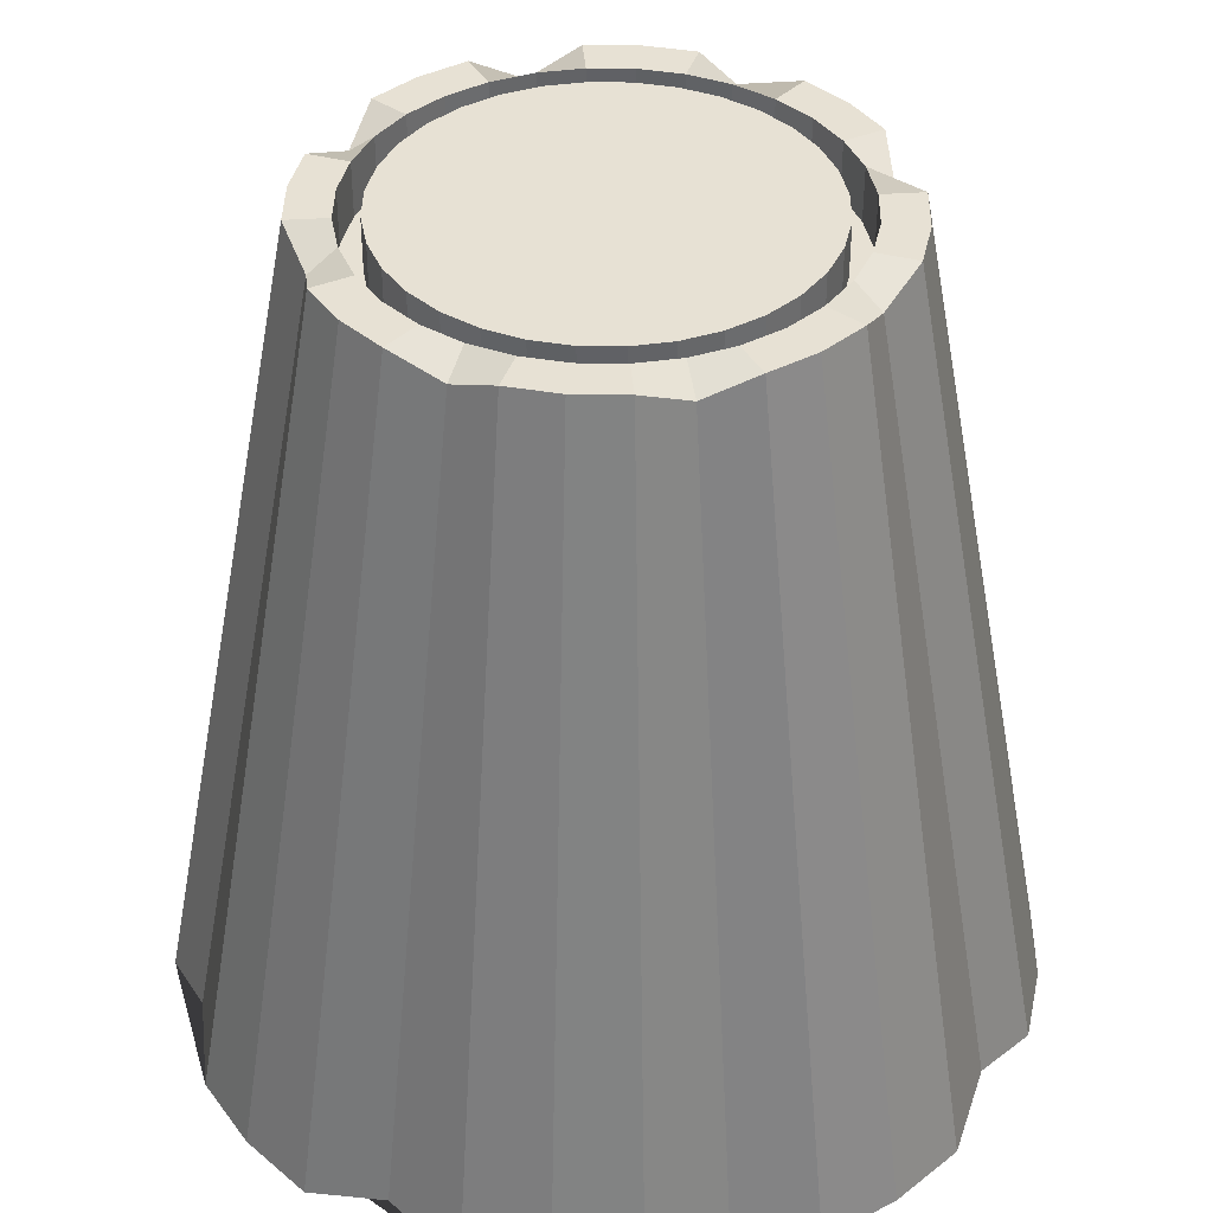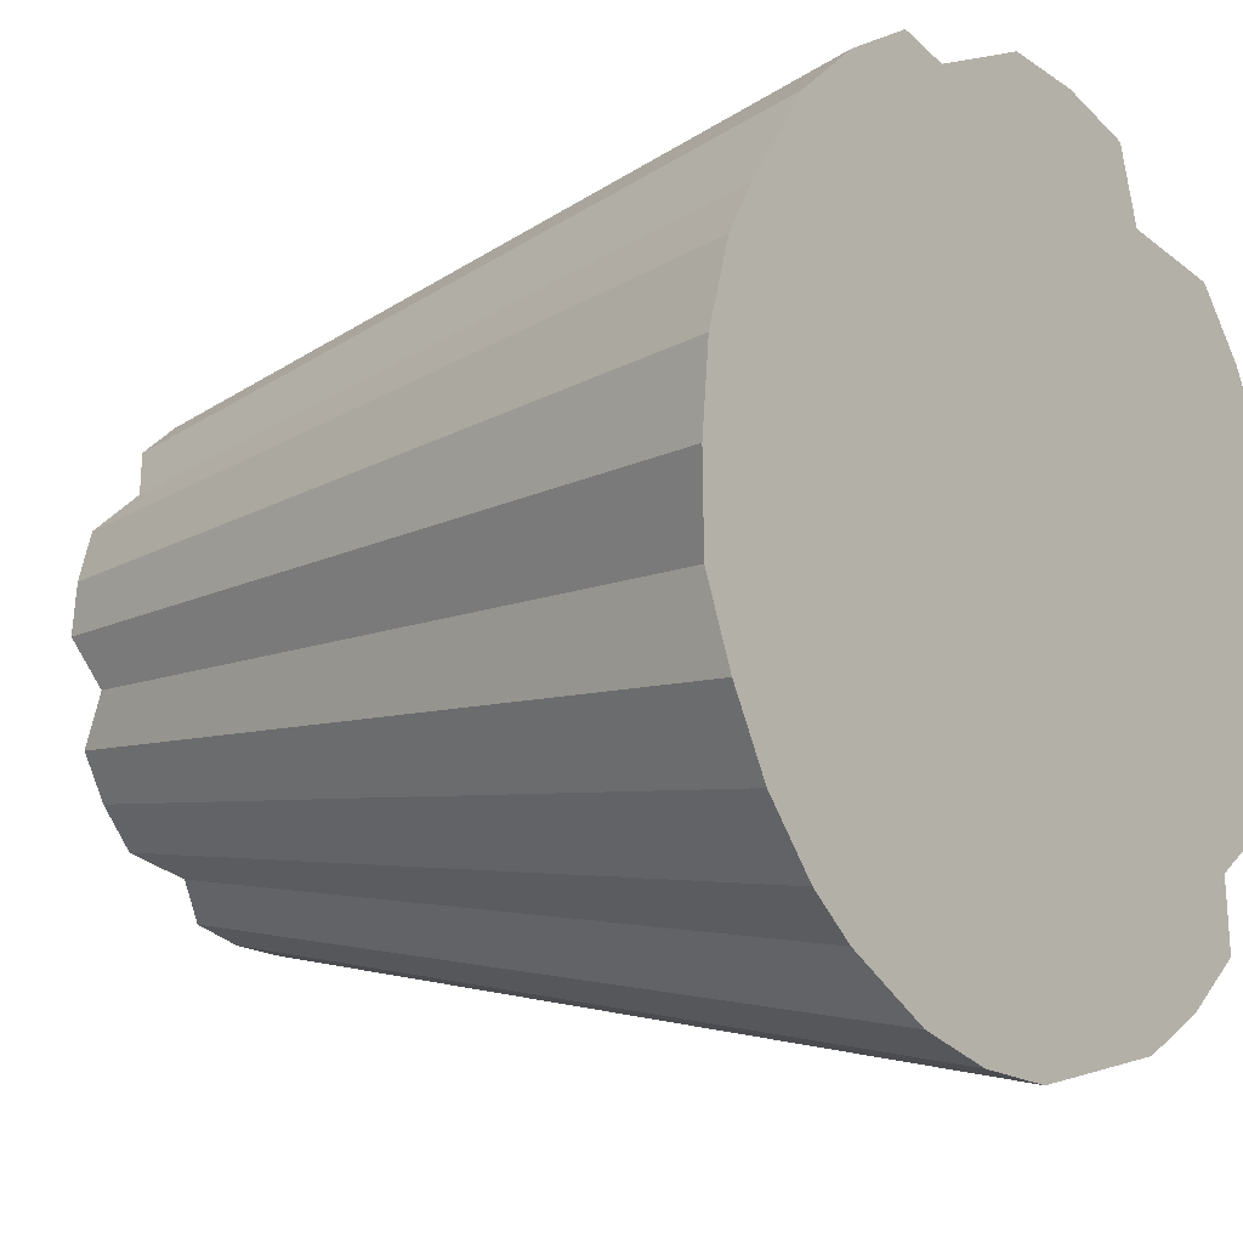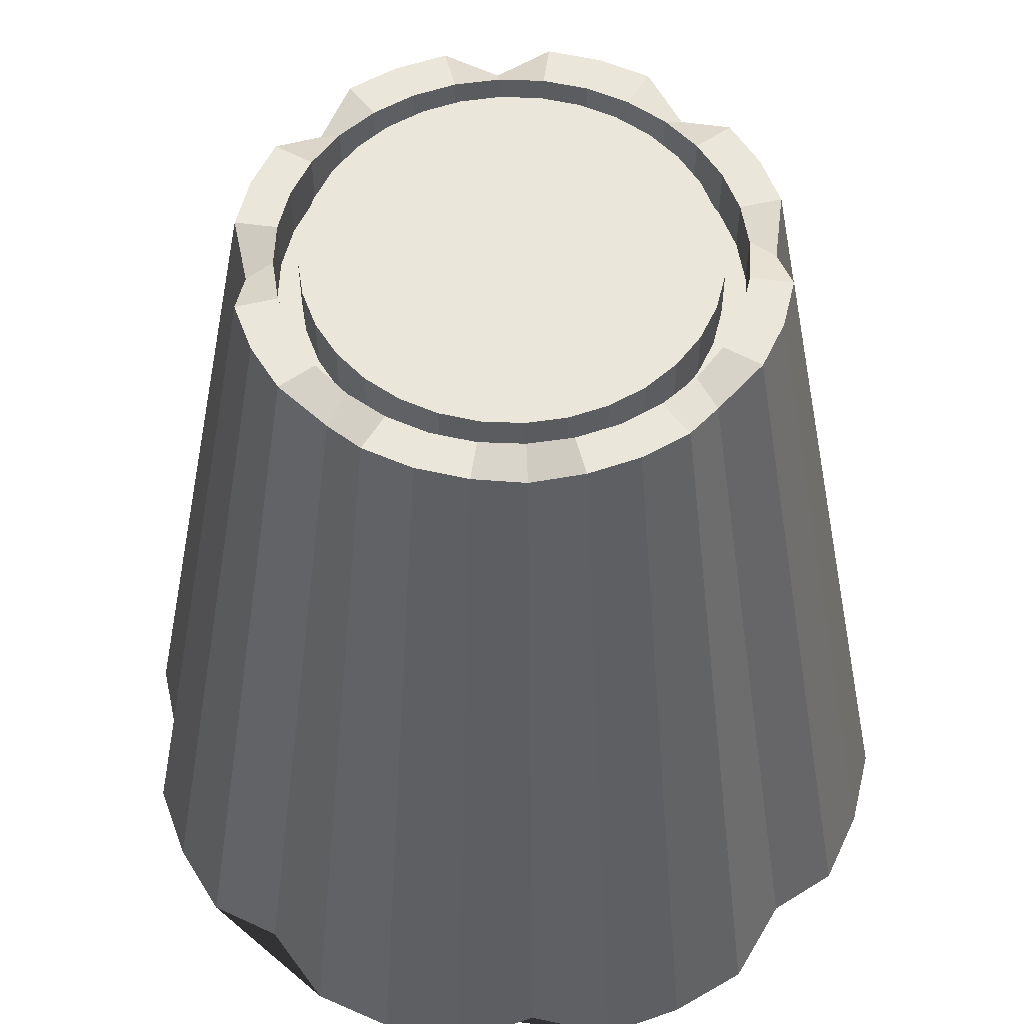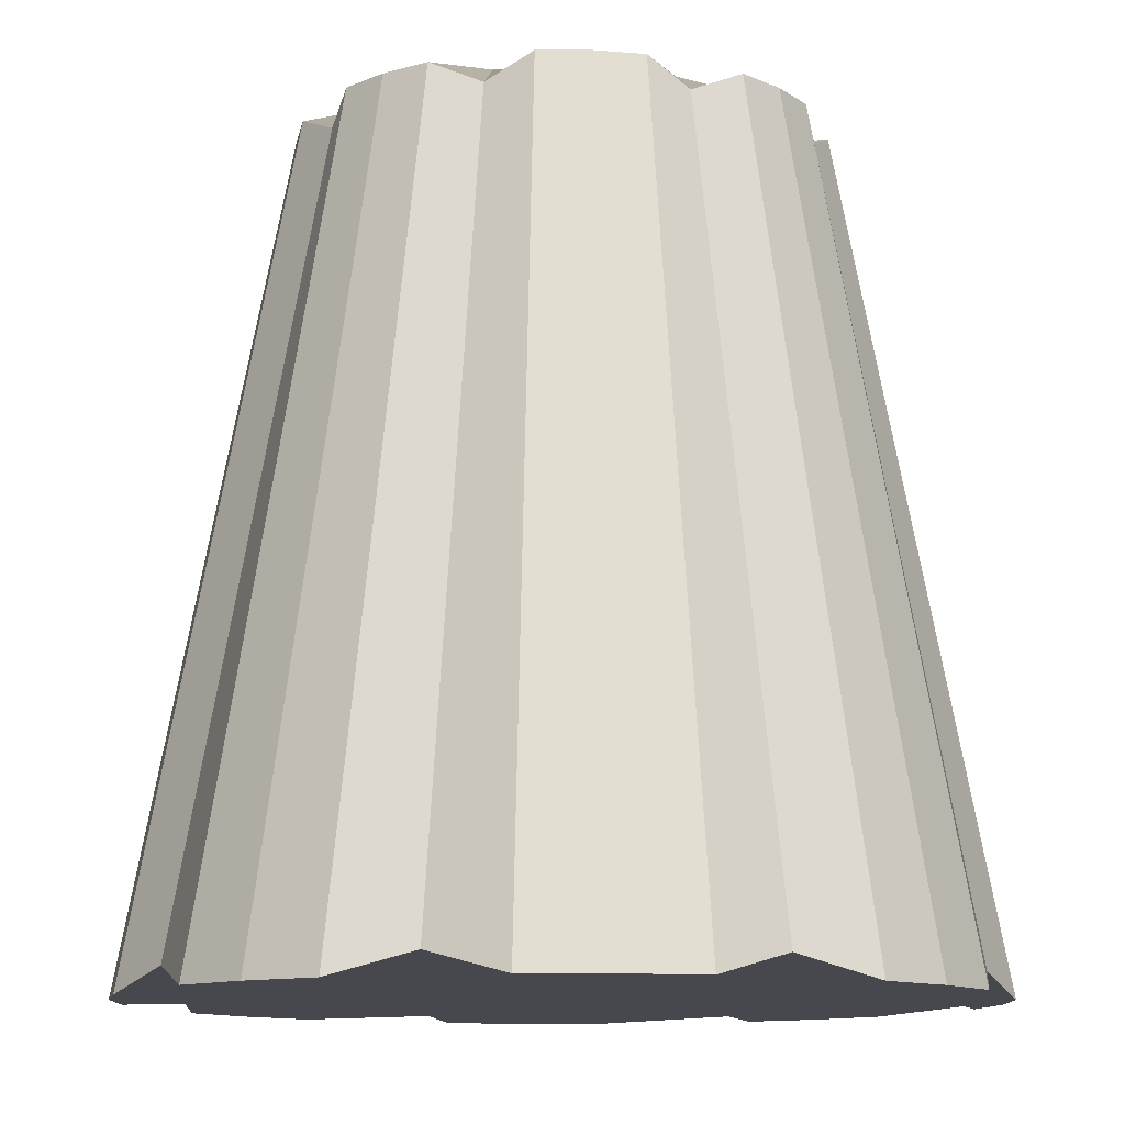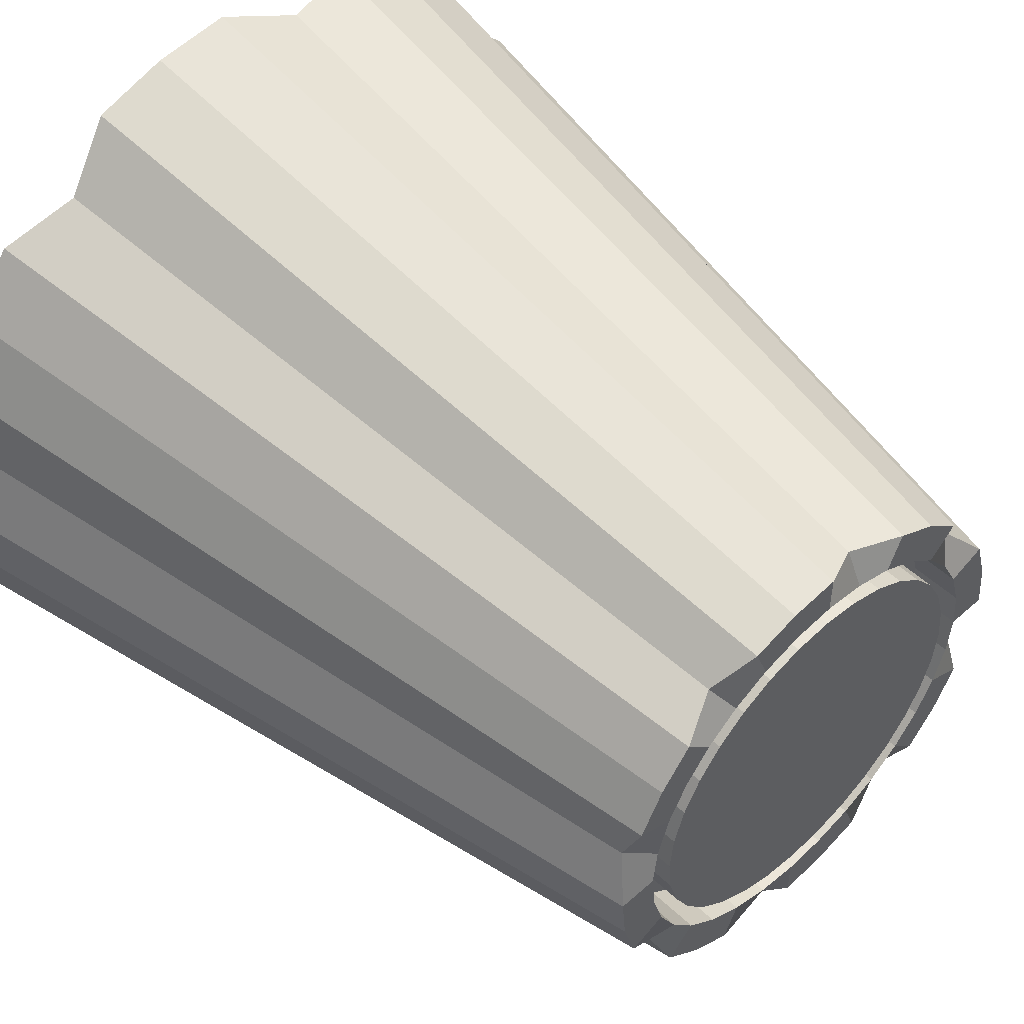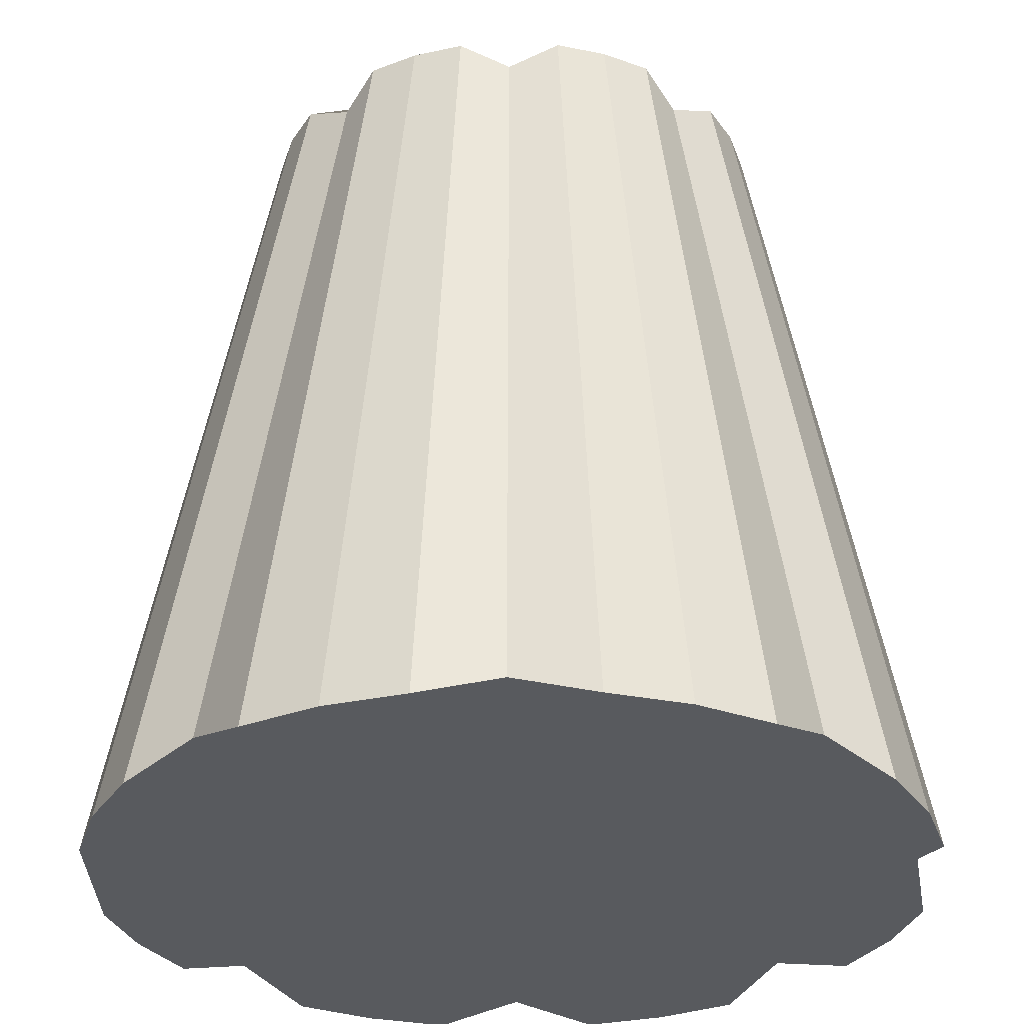
<metadata>
{"format":"obj","ext":"obj","renderer":"f3d","projection":"perspective","resolution":1024,"background":"white","views":[{"elev":39.5,"azim":-117.1,"up":"+Y"},{"elev":-12.1,"azim":-50.4,"up":"+Z"},{"elev":54.9,"azim":-149.5,"up":"+Y"},{"elev":-11.7,"azim":95.5,"up":"+Y"},{"elev":50.2,"azim":135.8,"up":"+Z"},{"elev":-30.5,"azim":-100.6,"up":"+Y"}]}
</metadata>
<code>
o Cylinder
v 0 -1 -1
v 0 1 -0.6252
v 0.1849 -0.948 -0.9298
v 0.1156 0.948 -0.5813
v 0.3827 -1 -0.9239
v 0.2393 1 -0.5776
v 0.5556 -1 -0.8315
v 0.3474 1 -0.5198
v 0.7071 -1 -0.7071
v 0.4421 1 -0.4421
v 0.7882 -0.948 -0.5267
v 0.4928 0.948 -0.3293
v 0.9239 -1 -0.3827
v 0.5776 1 -0.2393
v 0.9808 -1 -0.1951
v 0.6132 1 -0.122
v 1 -1 0
v 0.6252 1 0
v 0.9298 -0.948 0.1849
v 0.5813 0.948 0.1156
v 0.9239 -1 0.3827
v 0.5776 1 0.2393
v 0.8315 -1 0.5556
v 0.5198 1 0.3474
v 0.7071 -1 0.7071
v 0.4421 1 0.4421
v 0.5267 -0.948 0.7882
v 0.3293 0.948 0.4928
v 0.3827 -1 0.9239
v 0.2393 1 0.5776
v 0.1951 -1 0.9808
v 0.122 1 0.6132
v -0 -1 1
v -0 1 0.6252
v -0.1849 -0.948 0.9298
v -0.1156 0.948 0.5813
v -0.3827 -1 0.9239
v -0.2393 1 0.5776
v -0.5556 -1 0.8315
v -0.3474 1 0.5198
v -0.7071 -1 0.7071
v -0.4421 1 0.4421
v -0.7882 -0.948 0.5267
v -0.4928 0.948 0.3293
v -0.9239 -1 0.3827
v -0.5776 1 0.2393
v -0.9808 -1 0.1951
v -0.6132 1 0.122
v -1 -1 -0
v -0.6252 1 -0
v -0.9298 -0.948 -0.1849
v -0.5813 0.948 -0.1156
v -0.9239 -1 -0.3827
v -0.5776 1 -0.2393
v -0.8315 -1 -0.5556
v -0.5198 1 -0.3474
v -0.7071 -1 -0.7071
v -0.4421 1 -0.4421
v -0.5267 -0.948 -0.7882
v -0.3293 0.948 -0.4928
v -0.3827 -1 -0.9239
v -0.2393 1 -0.5776
v -0.1951 -1 -0.9808
v -0.122 1 -0.6132
v 0.1031 1 -0.5184
v 0 1 -0.5285
v 0.2023 1 -0.4883
v 0.2936 1 -0.4395
v 0.3737 1 -0.3737
v 0.4395 1 -0.2936
v 0.4883 1 -0.2023
v 0.5184 1 -0.1031
v 0.5285 1 0
v 0.5184 1 0.1031
v 0.4883 1 0.2023
v 0.4395 1 0.2936
v 0.3737 1 0.3737
v 0.2936 1 0.4395
v 0.2023 1 0.4883
v 0.1031 1 0.5184
v -0 1 0.5285
v -0.1031 1 0.5184
v -0.2023 1 0.4883
v -0.2936 1 0.4395
v -0.3737 1 0.3737
v -0.4395 1 0.2936
v -0.4883 1 0.2023
v -0.5184 1 0.1031
v -0.5285 1 -0
v -0.5184 1 -0.1031
v -0.4883 1 -0.2023
v -0.4395 1 -0.2936
v -0.3737 1 -0.3737
v -0.2936 1 -0.4395
v -0.2023 1 -0.4883
v -0.1031 1 -0.5184
v 0.1031 0.8727 -0.5184
v 0 0.8727 -0.5285
v 0.2023 0.8727 -0.4883
v 0.2936 0.8727 -0.4395
v 0.3737 0.8727 -0.3737
v 0.4395 0.8727 -0.2936
v 0.4883 0.8727 -0.2023
v 0.5184 0.8727 -0.1031
v 0.5285 0.8727 0
v 0.5184 0.8727 0.1031
v 0.4883 0.8727 0.2023
v 0.4395 0.8727 0.2936
v 0.3737 0.8727 0.3737
v 0.2936 0.8727 0.4395
v 0.2023 0.8727 0.4883
v 0.1031 0.8727 0.5184
v -0 0.8727 0.5285
v -0.1031 0.8727 0.5184
v -0.2023 0.8727 0.4883
v -0.2936 0.8727 0.4395
v -0.3737 0.8727 0.3737
v -0.4395 0.8727 0.2936
v -0.4883 0.8727 0.2023
v -0.5184 0.8727 0.1031
v -0.5285 0.8727 -0
v -0.5184 0.8727 -0.1031
v -0.4883 0.8727 -0.2023
v -0.4395 0.8727 -0.2936
v -0.3737 0.8727 -0.3737
v -0.2936 0.8727 -0.4395
v -0.2023 0.8727 -0.4883
v -0.1031 0.8727 -0.5184
v 0.09237 0.8727 -0.4644
v 0 0.8727 -0.4735
v 0.1812 0.8727 -0.4374
v 0.2631 0.8727 -0.3937
v 0.3348 0.8727 -0.3348
v 0.3937 0.8727 -0.2631
v 0.4374 0.8727 -0.1812
v 0.4644 0.8727 -0.09237
v 0.4735 0.8727 0
v 0.4644 0.8727 0.09237
v 0.4374 0.8727 0.1812
v 0.3937 0.8727 0.2631
v 0.3348 0.8727 0.3348
v 0.2631 0.8727 0.3937
v 0.1812 0.8727 0.4374
v 0.09237 0.8727 0.4644
v -0 0.8727 0.4735
v -0.09237 0.8727 0.4644
v -0.1812 0.8727 0.4374
v -0.2631 0.8727 0.3937
v -0.3348 0.8727 0.3348
v -0.3937 0.8727 0.2631
v -0.4374 0.8727 0.1812
v -0.4644 0.8727 0.09237
v -0.4735 0.8727 0
v -0.4644 0.8727 -0.09237
v -0.4374 0.8727 -0.1812
v -0.3937 0.8727 -0.2631
v -0.3348 0.8727 -0.3348
v -0.2631 0.8727 -0.3937
v -0.1812 0.8727 -0.4374
v -0.09237 0.8727 -0.4644
v 0.09237 0.9995 -0.4644
v 0 0.9995 -0.4735
v 0.1812 0.9995 -0.4374
v 0.2631 0.9995 -0.3937
v 0.3348 0.9995 -0.3348
v 0.3937 0.9995 -0.2631
v 0.4374 0.9995 -0.1812
v 0.4644 0.9995 -0.09237
v 0.4735 0.9995 0
v 0.4644 0.9995 0.09237
v 0.4374 0.9995 0.1812
v 0.3937 0.9995 0.2631
v 0.3348 0.9995 0.3348
v 0.2631 0.9995 0.3937
v 0.1812 0.9995 0.4374
v 0.09237 0.9995 0.4644
v -0 0.9995 0.4735
v -0.09237 0.9995 0.4644
v -0.1812 0.9995 0.4374
v -0.2631 0.9995 0.3937
v -0.3348 0.9995 0.3348
v -0.3937 0.9995 0.2631
v -0.4374 0.9995 0.1812
v -0.4644 0.9995 0.09237
v -0.4735 0.9995 0
v -0.4644 0.9995 -0.09237
v -0.4374 0.9995 -0.1812
v -0.3937 0.9995 -0.2631
v -0.3348 0.9995 -0.3348
v -0.2631 0.9995 -0.3937
v -0.1812 0.9995 -0.4374
v -0.09237 0.9995 -0.4644
f 1 2 4 3
f 3 4 6 5
f 5 6 8 7
f 7 8 10 9
f 9 10 12 11
f 11 12 14 13
f 13 14 16 15
f 15 16 18 17
f 17 18 20 19
f 19 20 22 21
f 21 22 24 23
f 23 24 26 25
f 25 26 28 27
f 27 28 30 29
f 29 30 32 31
f 31 32 34 33
f 33 34 36 35
f 35 36 38 37
f 37 38 40 39
f 39 40 42 41
f 41 42 44 43
f 43 44 46 45
f 45 46 48 47
f 47 48 50 49
f 49 50 52 51
f 51 52 54 53
f 53 54 56 55
f 55 56 58 57
f 57 58 60 59
f 59 60 62 61
f 14 12 70 71
f 61 62 64 63
f 63 64 2 1
f 1 3 5 7 9 11 13 15 17 19 21 23 25 27 29 31 33 35 37 39 41 43 45 47 49 51 53 55 57 59 61 63
f 67 65 97 99
f 32 30 79 80
f 50 48 88 89
f 6 4 65 67
f 24 22 75 76
f 42 40 84 85
f 60 58 93 94
f 16 14 71 72
f 34 32 80 81
f 52 50 89 90
f 8 6 67 68
f 26 24 76 77
f 44 42 85 86
f 62 60 94 95
f 18 16 72 73
f 36 34 81 82
f 54 52 90 91
f 10 8 68 69
f 28 26 77 78
f 46 44 86 87
f 64 62 95 96
f 20 18 73 74
f 38 36 82 83
f 56 54 91 92
f 12 10 69 70
f 30 28 78 79
f 48 46 87 88
f 4 2 66 65
f 2 64 96 66
f 22 20 74 75
f 40 38 83 84
f 58 56 92 93
f 102 101 133 134
f 94 93 125 126
f 81 80 112 113
f 68 67 99 100
f 95 94 126 127
f 82 81 113 114
f 69 68 100 101
f 96 95 127 128
f 83 82 114 115
f 70 69 101 102
f 66 96 128 98
f 84 83 115 116
f 71 70 102 103
f 85 84 116 117
f 72 71 103 104
f 86 85 117 118
f 73 72 104 105
f 87 86 118 119
f 74 73 105 106
f 88 87 119 120
f 75 74 106 107
f 89 88 120 121
f 76 75 107 108
f 90 89 121 122
f 77 76 108 109
f 91 90 122 123
f 78 77 109 110
f 92 91 123 124
f 79 78 110 111
f 65 66 98 97
f 93 92 124 125
f 80 79 111 112
f 137 136 168 169
f 98 128 160 130
f 116 115 147 148
f 103 102 134 135
f 117 116 148 149
f 104 103 135 136
f 118 117 149 150
f 105 104 136 137
f 119 118 150 151
f 106 105 137 138
f 120 119 151 152
f 107 106 138 139
f 121 120 152 153
f 108 107 139 140
f 122 121 153 154
f 109 108 140 141
f 123 122 154 155
f 110 109 141 142
f 124 123 155 156
f 111 110 142 143
f 97 98 130 129
f 125 124 156 157
f 112 111 143 144
f 99 97 129 131
f 126 125 157 158
f 113 112 144 145
f 100 99 131 132
f 127 126 158 159
f 114 113 145 146
f 101 100 132 133
f 128 127 159 160
f 115 114 146 147
f 161 162 192 191 190 189 188 187 186 185 184 183 182 181 180 179 178 177 176 175 174 173 172 171 170 169 168 167 166 165 164 163
f 151 150 182 183
f 138 137 169 170
f 152 151 183 184
f 139 138 170 171
f 153 152 184 185
f 140 139 171 172
f 154 153 185 186
f 141 140 172 173
f 155 154 186 187
f 142 141 173 174
f 156 155 187 188
f 143 142 174 175
f 129 130 162 161
f 157 156 188 189
f 144 143 175 176
f 131 129 161 163
f 158 157 189 190
f 145 144 176 177
f 132 131 163 164
f 159 158 190 191
f 146 145 177 178
f 133 132 164 165
f 160 159 191 192
f 147 146 178 179
f 134 133 165 166
f 130 160 192 162
f 148 147 179 180
f 135 134 166 167
f 149 148 180 181
f 136 135 167 168
f 150 149 181 182

</code>
